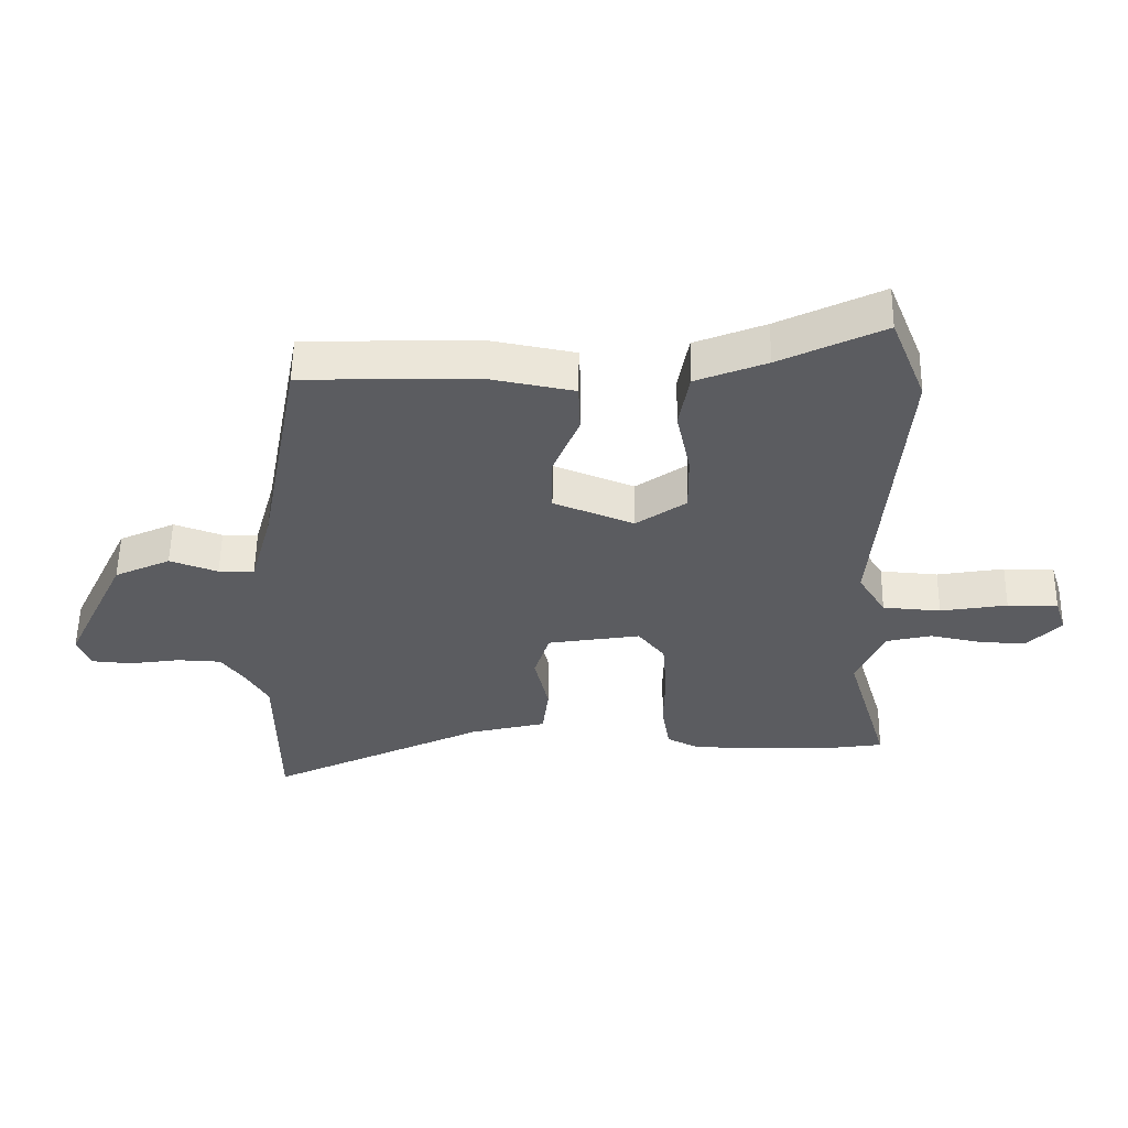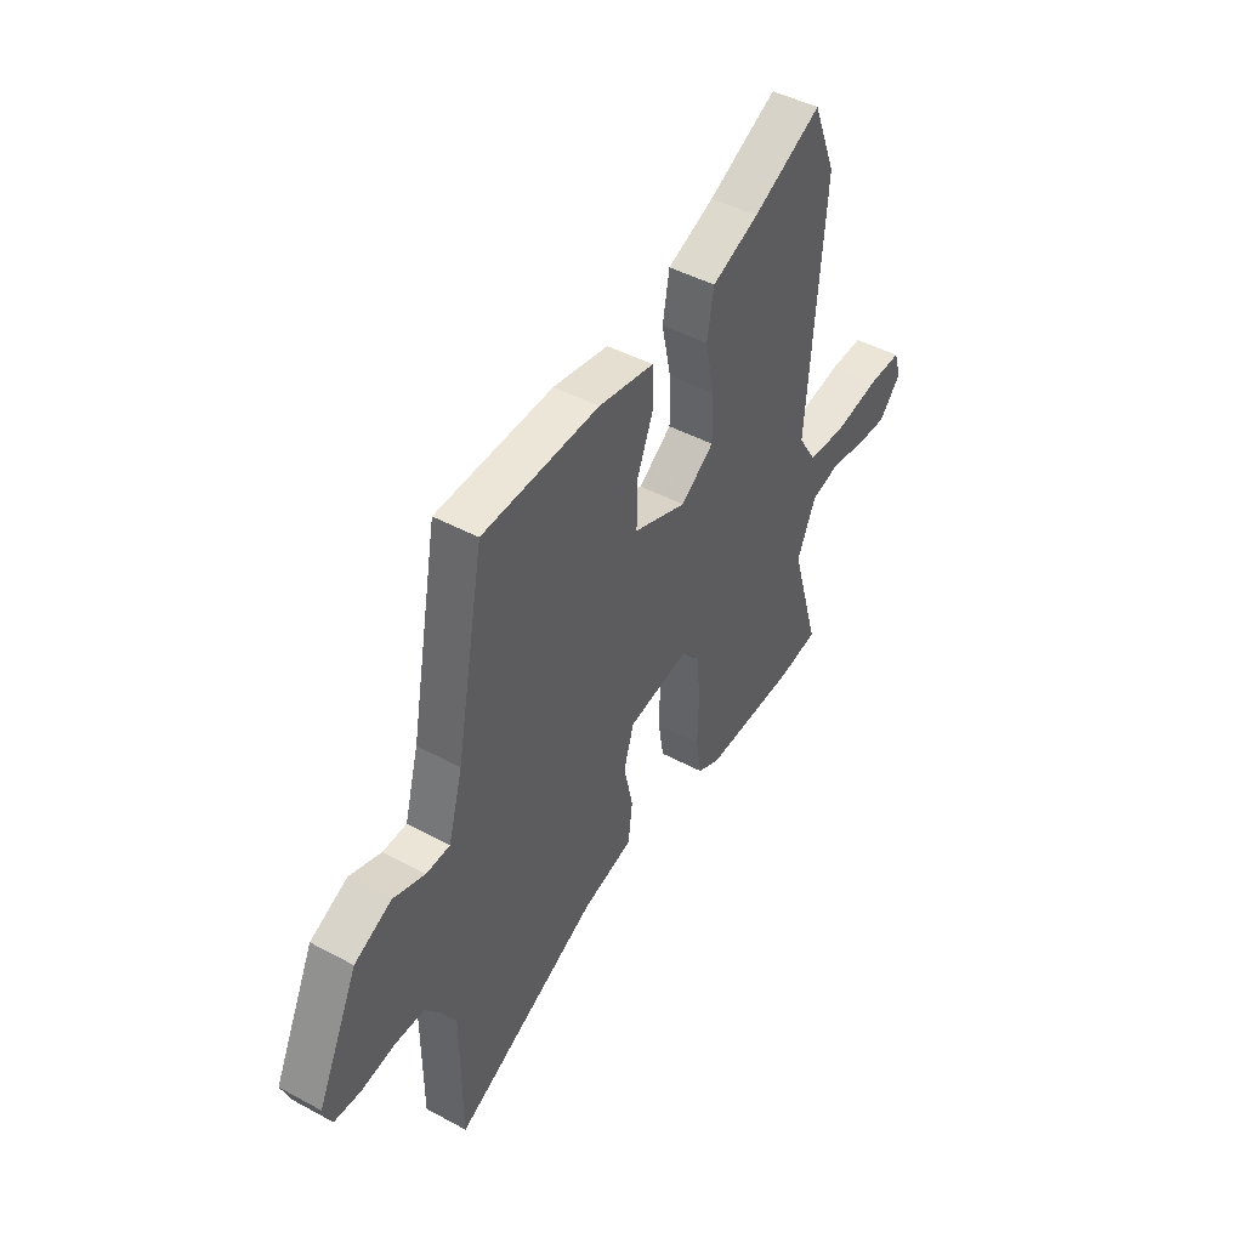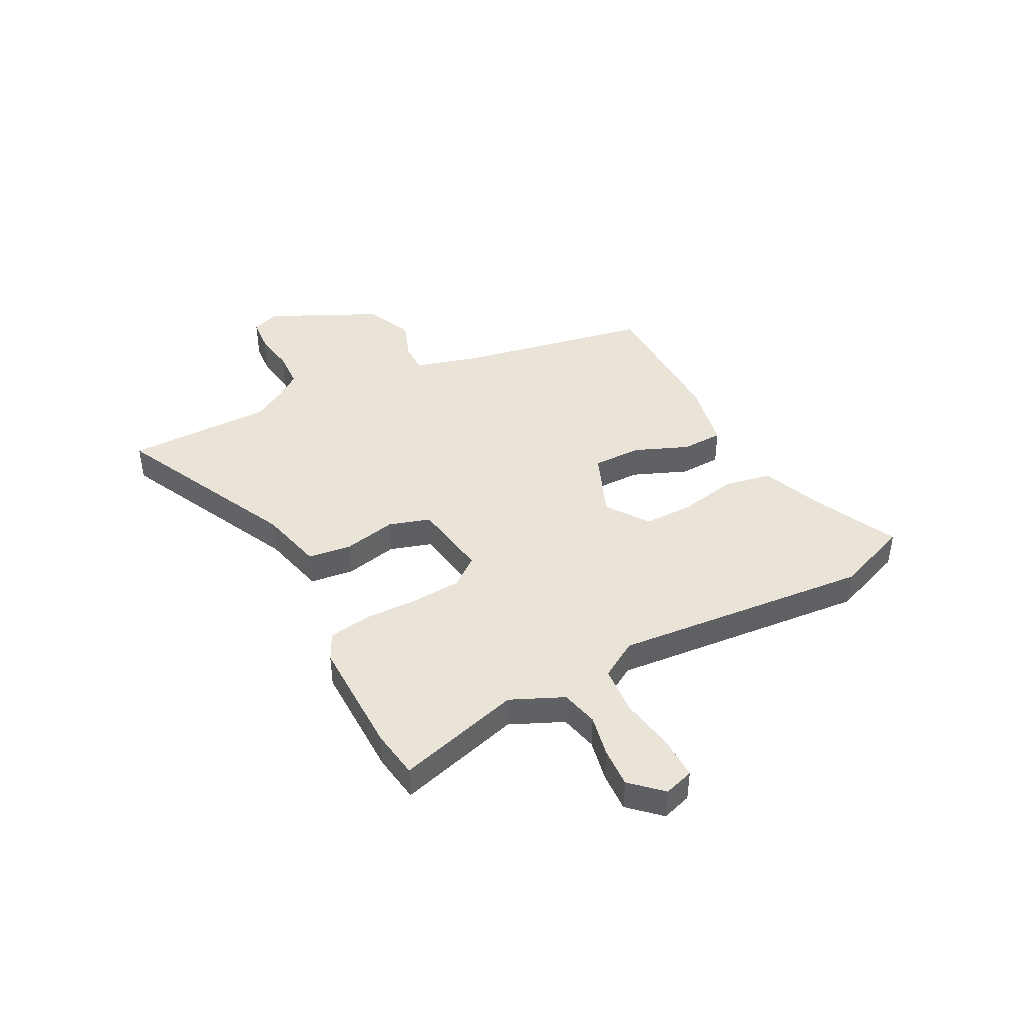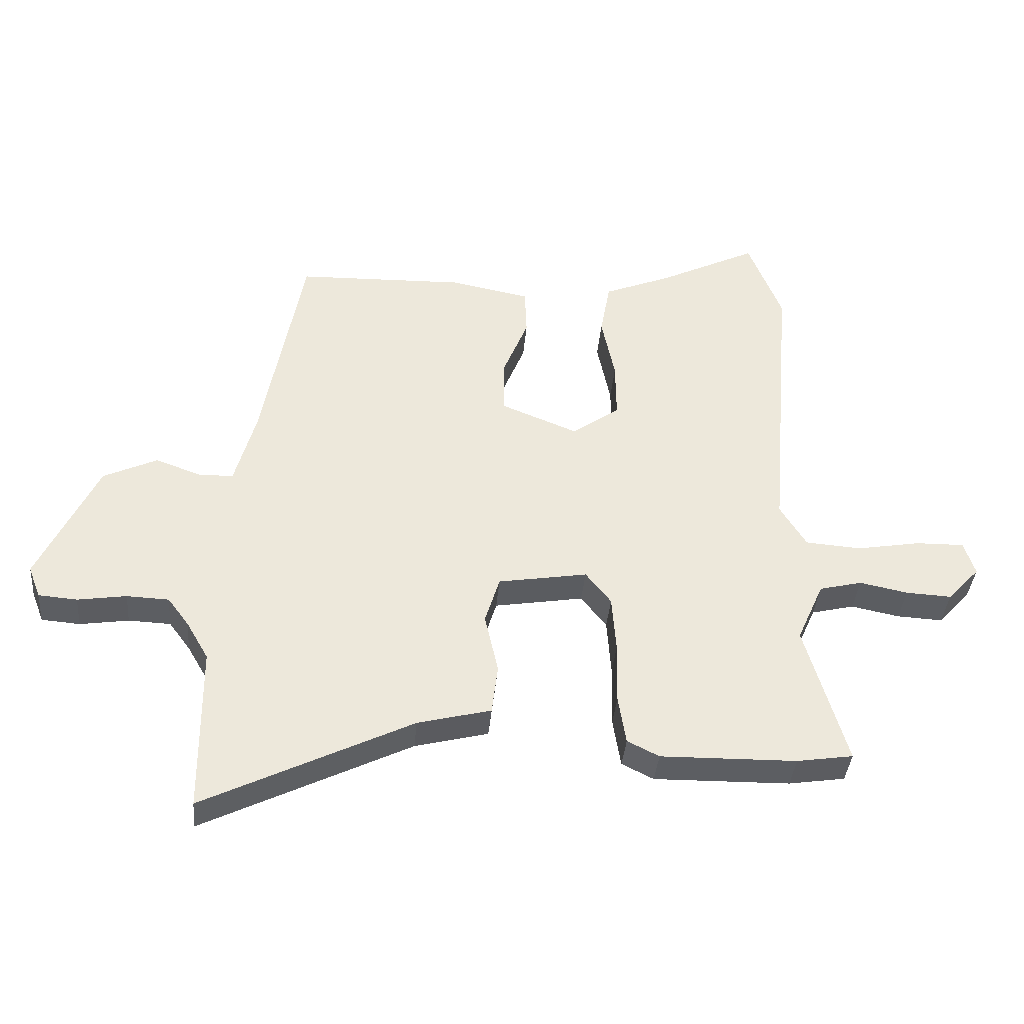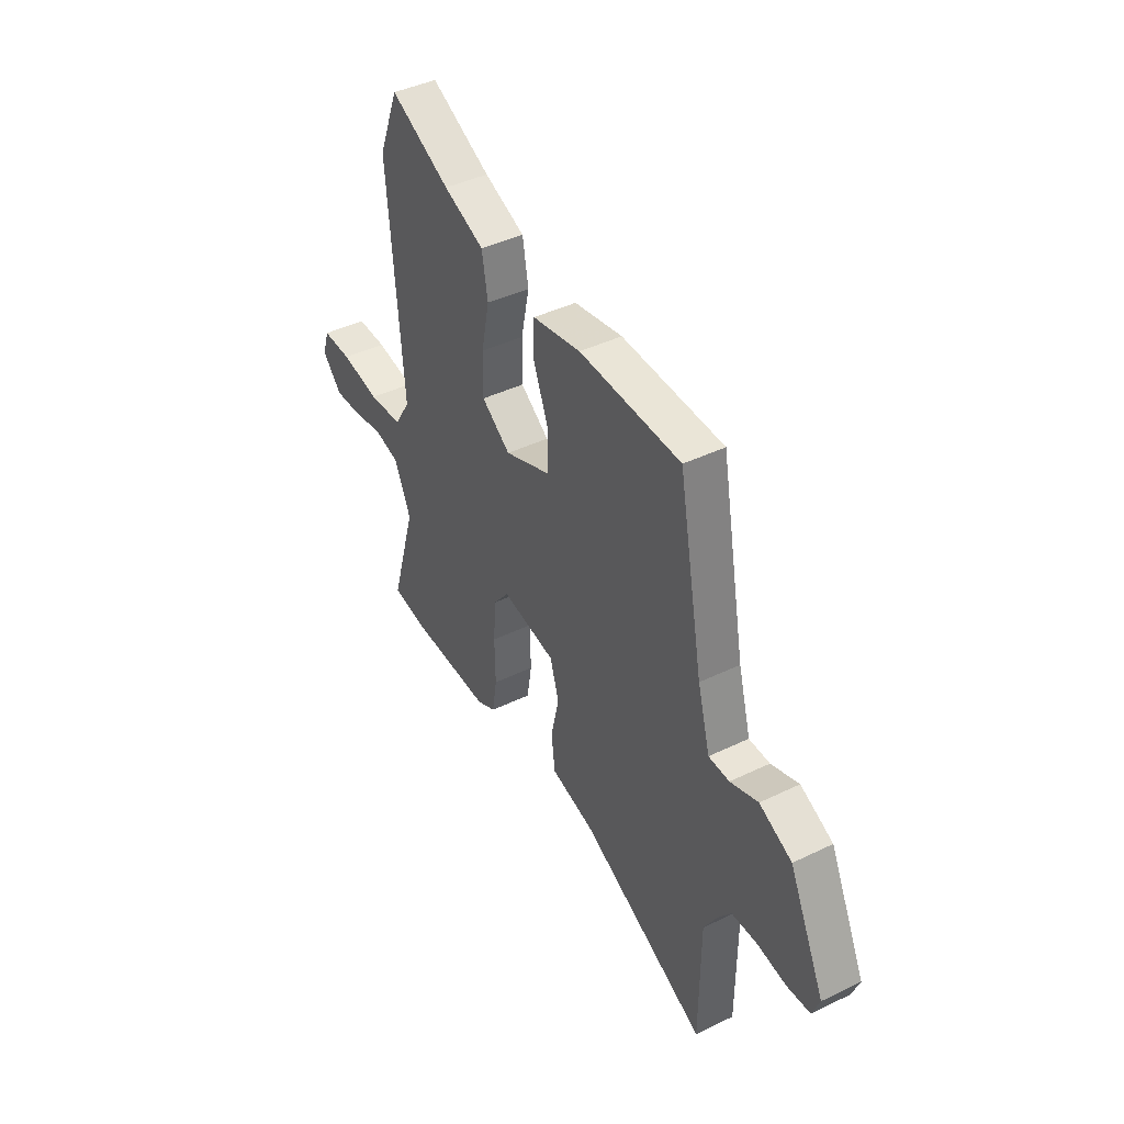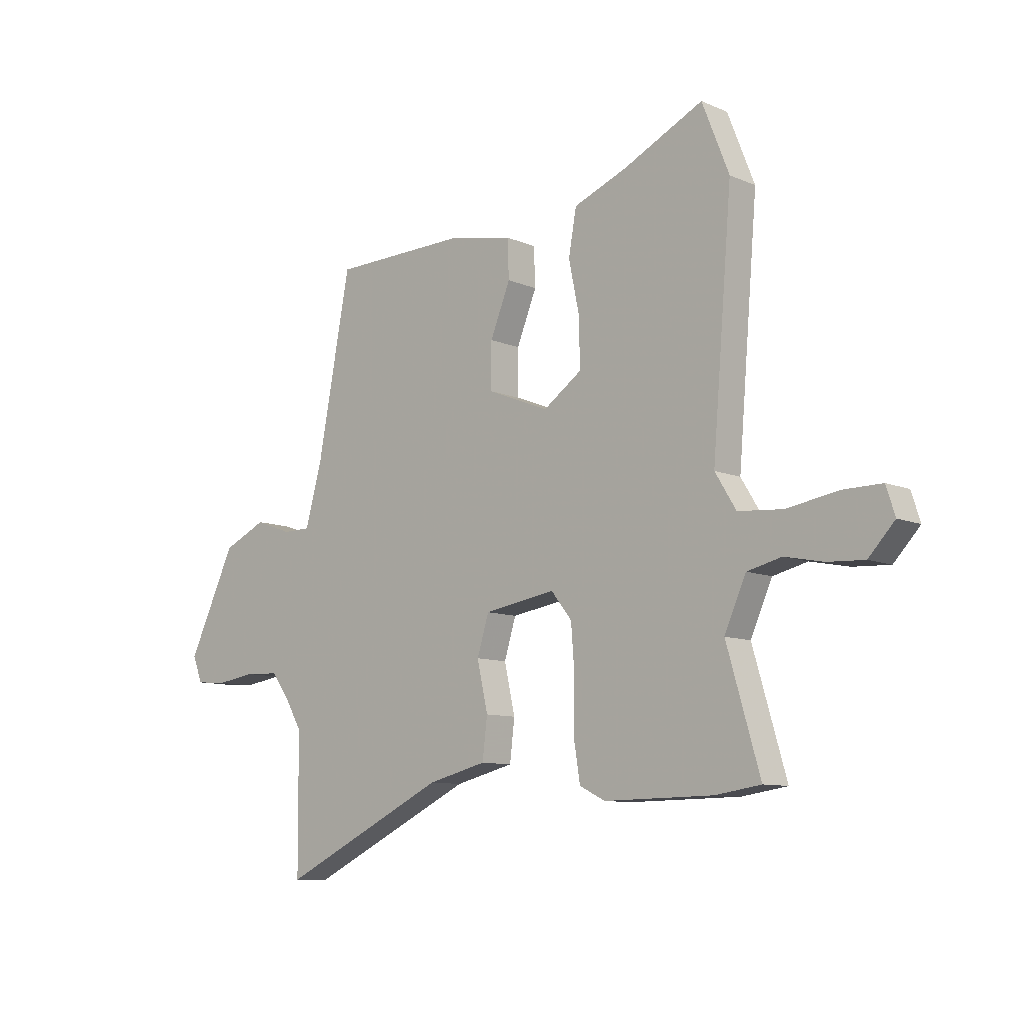
<metadata>
{"format":"obj","ext":"obj","renderer":"f3d","projection":"perspective","resolution":1024,"background":"white","views":[{"elev":55.5,"azim":-179.1,"up":"+Z"},{"elev":45.7,"azim":121.8,"up":"+Z"},{"elev":43.1,"azim":-117.3,"up":"+Y"},{"elev":-37.9,"azim":175.1,"up":"+Z"},{"elev":42.5,"azim":60.0,"up":"+Z"},{"elev":-9.5,"azim":-138.0,"up":"+Z"}]}
</metadata>
<code>
v 0.501 0.07 -0.36
v 0.499 0.07 -0.634
v 0.158 0.07 -0.468
v 0.038 0.07 -0.438
v 0.028 0.07 -0.356
v 0.05 0.07 -0.258
v 0.026 0.07 -0.18
v -0.12 0.07 -0.156
v -0.162 0.07 -0.209
v -0.169 0.07 -0.302
v -0.167 0.07 -0.404
v -0.18 0.07 -0.484
v -0.232 0.07 -0.51
v -0.455 0.07 -0.507
v -0.547 0.07 -0.493
v -0.479 0.07 -0.26
v -0.523 0.07 -0.161
v -0.593 0.07 -0.144
v -0.672 0.07 -0.16
v -0.747 0.07 -0.164
v -0.8 0.07 -0.107
v -0.782 0.07 -0.051
v -0.703 0.07 -0.052
v -0.598 0.07 -0.07
v -0.507 0.07 -0.063
v -0.464 0.07 0.007
v -0.504 0.07 0.489
v -0.449 0.07 0.628
v -0.287 0.07 0.549
v -0.177 0.07 0.505
v -0.161 0.07 0.415
v -0.183 0.07 0.309
v -0.184 0.07 0.214
v -0.106 0.07 0.159
v 0.019 0.07 0.209
v 0.019 0.07 0.301
v -0.022 0.07 0.402
v -0.019 0.07 0.48
v 0.112 0.07 0.505
v 0.387 0.07 0.498
v 0.454 0.07 0.139
v 0.488 0.07 0.016
v 0.544 0.07 0.015
v 0.619 0.07 0.042
v 0.707 0.07 0.001
v 0.804 0.07 -0.203
v 0.784 0.07 -0.255
v 0.721 0.07 -0.26
v 0.641 0.07 -0.248
v 0.572 0.07 -0.251
v 0.537 0.07 -0.298
v 0.501 0 -0.36
v 0.499 0 -0.634
v 0.158 0 -0.468
v 0.038 0 -0.438
v 0.028 0 -0.356
v 0.05 0 -0.258
v 0.026 0 -0.18
v -0.12 0 -0.156
v -0.162 0 -0.209
v -0.169 0 -0.302
v -0.167 0 -0.404
v -0.18 0 -0.484
v -0.232 0 -0.51
v -0.455 0 -0.507
v -0.547 0 -0.493
v -0.479 0 -0.26
v -0.523 0 -0.161
v -0.593 0 -0.144
v -0.672 0 -0.16
v -0.747 0 -0.164
v -0.8 0 -0.107
v -0.782 0 -0.051
v -0.703 0 -0.052
v -0.598 0 -0.07
v -0.507 0 -0.063
v -0.464 0 0.007
v -0.504 0 0.489
v -0.449 0 0.628
v -0.287 0 0.549
v -0.177 0 0.505
v -0.161 0 0.415
v -0.183 0 0.309
v -0.184 0 0.214
v -0.106 0 0.159
v 0.019 0 0.209
v 0.019 0 0.301
v -0.022 0 0.402
v -0.019 0 0.48
v 0.112 0 0.505
v 0.387 0 0.498
v 0.454 0 0.139
v 0.488 0 0.016
v 0.544 0 0.015
v 0.619 0 0.042
v 0.707 0 0.001
v 0.804 0 -0.203
v 0.784 0 -0.255
v 0.721 0 -0.26
v 0.641 0 -0.248
v 0.572 0 -0.251
v 0.537 0 -0.298
f 46 47 48 49
f 46 49 50
f 43 44 45 46
f 42 43 46 50
f 38 39 40 41
f 36 37 38 41
f 35 36 41 42
f 34 35 42 50
f 29 30 31 32
f 29 32 33
f 26 27 28 29
f 26 29 33
f 25 26 33 34
f 21 22 23 24
f 21 24 25
f 18 19 20 21
f 18 21 25
f 17 18 25 34
f 13 14 15 16
f 10 11 12 13
f 9 10 13 16
f 8 9 16 17
f 3 4 5 6
f 1 2 3 6
f 51 1 6 7
f 50 51 7
f 34 50 7 8
f 8 17 34
f 100 99 98 97
f 101 100 97
f 97 96 95 94
f 101 97 94 93
f 92 91 90 89
f 92 89 88 87
f 93 92 87 86
f 101 93 86 85
f 83 82 81 80
f 84 83 80
f 80 79 78 77
f 84 80 77
f 85 84 77 76
f 75 74 73 72
f 76 75 72
f 72 71 70 69
f 76 72 69
f 85 76 69 68
f 67 66 65 64
f 64 63 62 61
f 67 64 61 60
f 68 67 60 59
f 57 56 55 54
f 57 54 53 52
f 58 57 52 102
f 58 102 101
f 59 58 101 85
f 85 68 59
f 1 52 53 2
f 2 53 54 3
f 3 54 55 4
f 4 55 56 5
f 5 56 57 6
f 6 57 58 7
f 7 58 59 8
f 8 59 60 9
f 9 60 61 10
f 10 61 62 11
f 11 62 63 12
f 12 63 64 13
f 13 64 65 14
f 14 65 66 15
f 15 66 67 16
f 16 67 68 17
f 17 68 69 18
f 18 69 70 19
f 19 70 71 20
f 20 71 72 21
f 21 72 73 22
f 22 73 74 23
f 23 74 75 24
f 24 75 76 25
f 25 76 77 26
f 26 77 78 27
f 27 78 79 28
f 28 79 80 29
f 29 80 81 30
f 30 81 82 31
f 31 82 83 32
f 32 83 84 33
f 33 84 85 34
f 34 85 86 35
f 35 86 87 36
f 36 87 88 37
f 37 88 89 38
f 38 89 90 39
f 39 90 91 40
f 40 91 92 41
f 41 92 93 42
f 42 93 94 43
f 43 94 95 44
f 44 95 96 45
f 45 96 97 46
f 46 97 98 47
f 47 98 99 48
f 48 99 100 49
f 49 100 101 50
f 50 101 102 51
f 51 102 52 1

</code>
